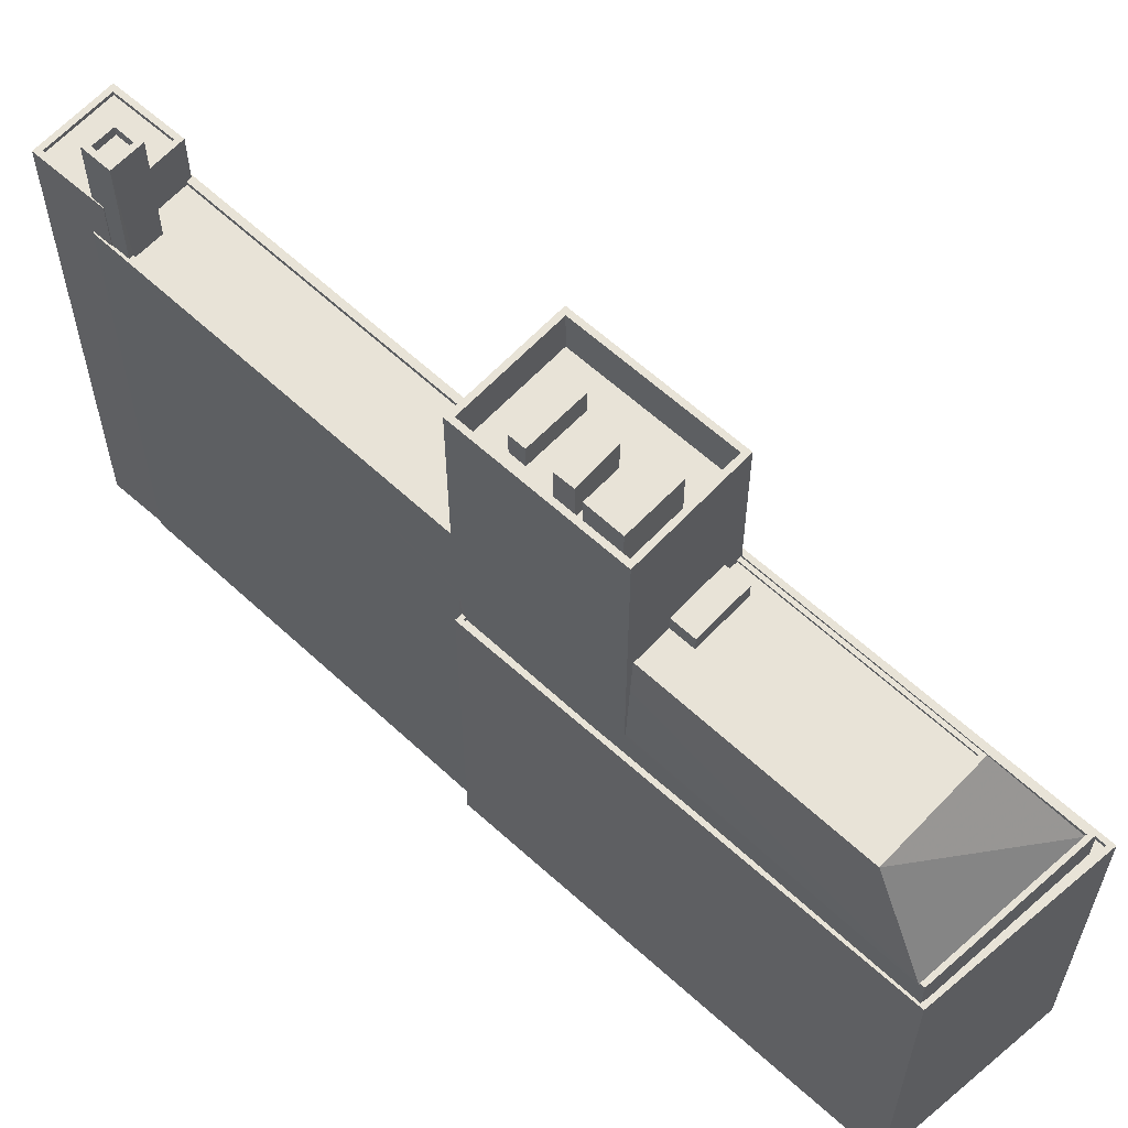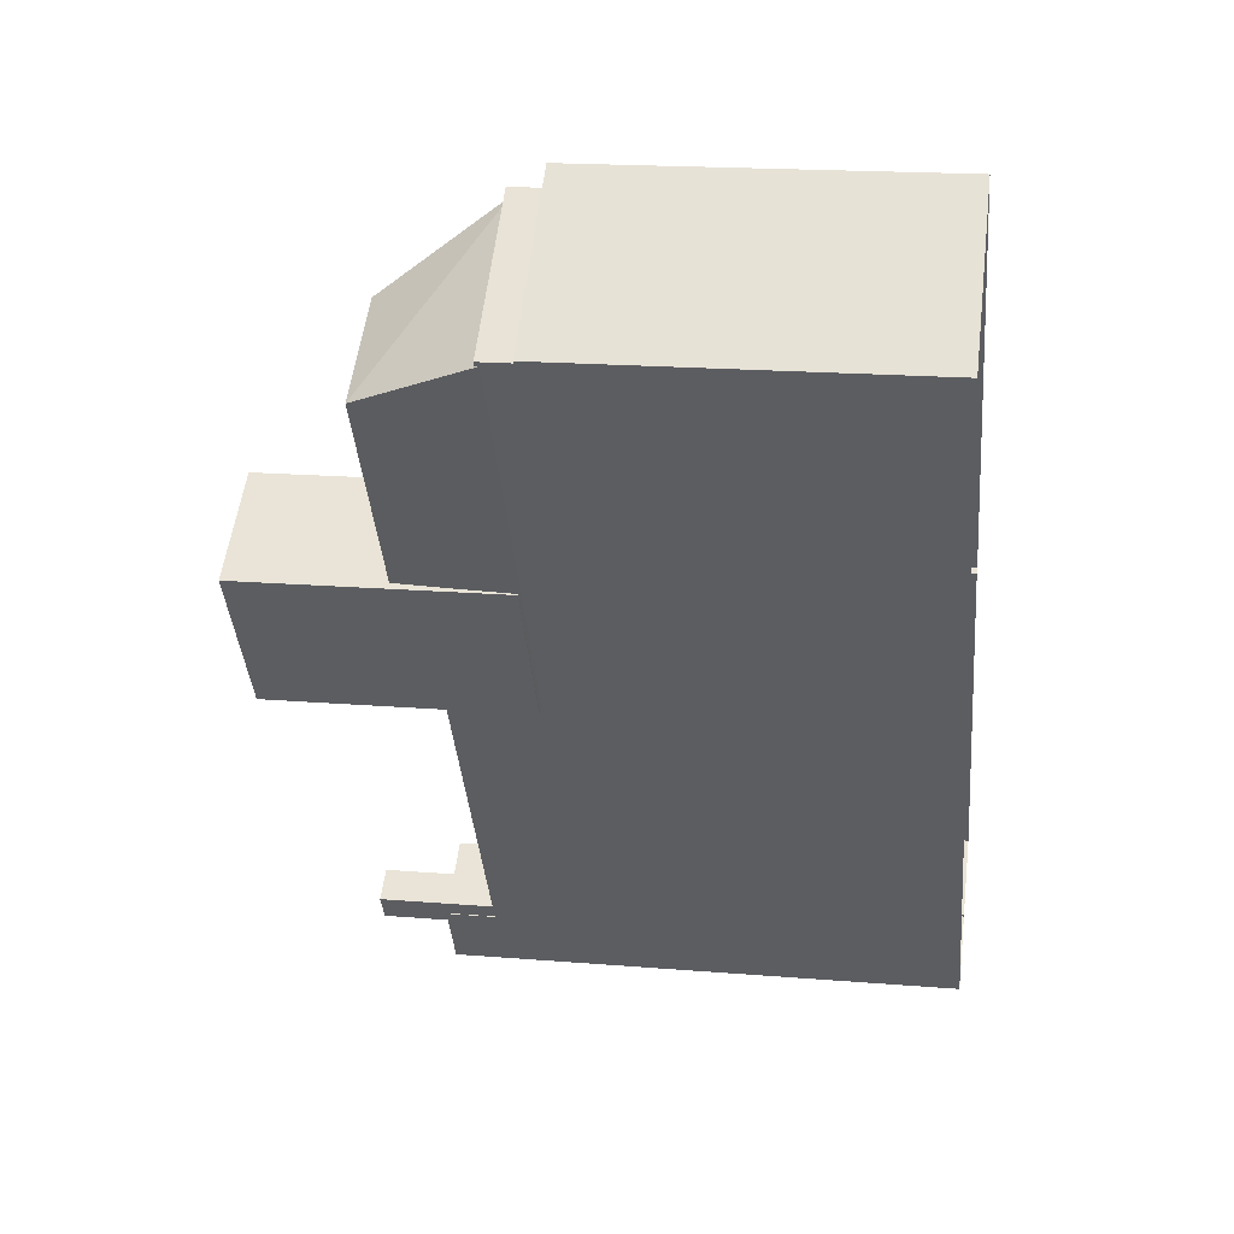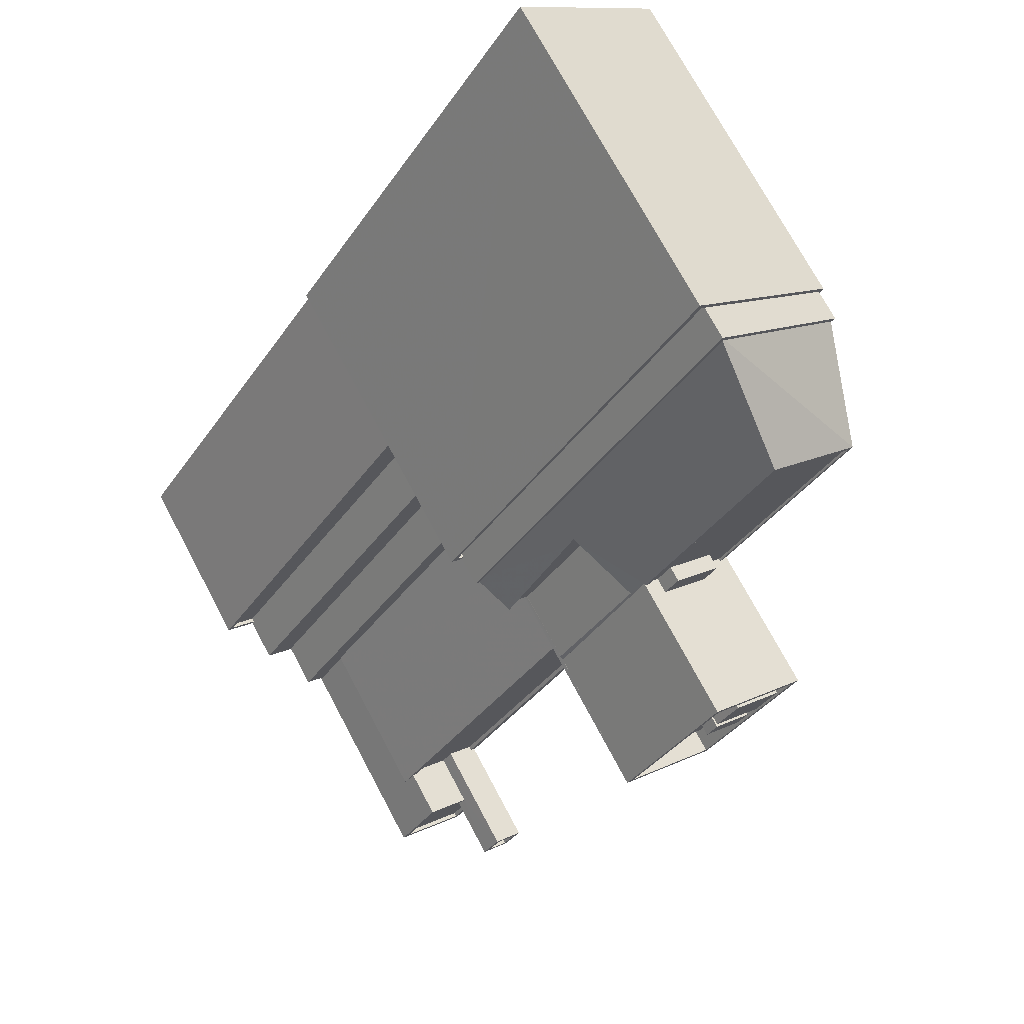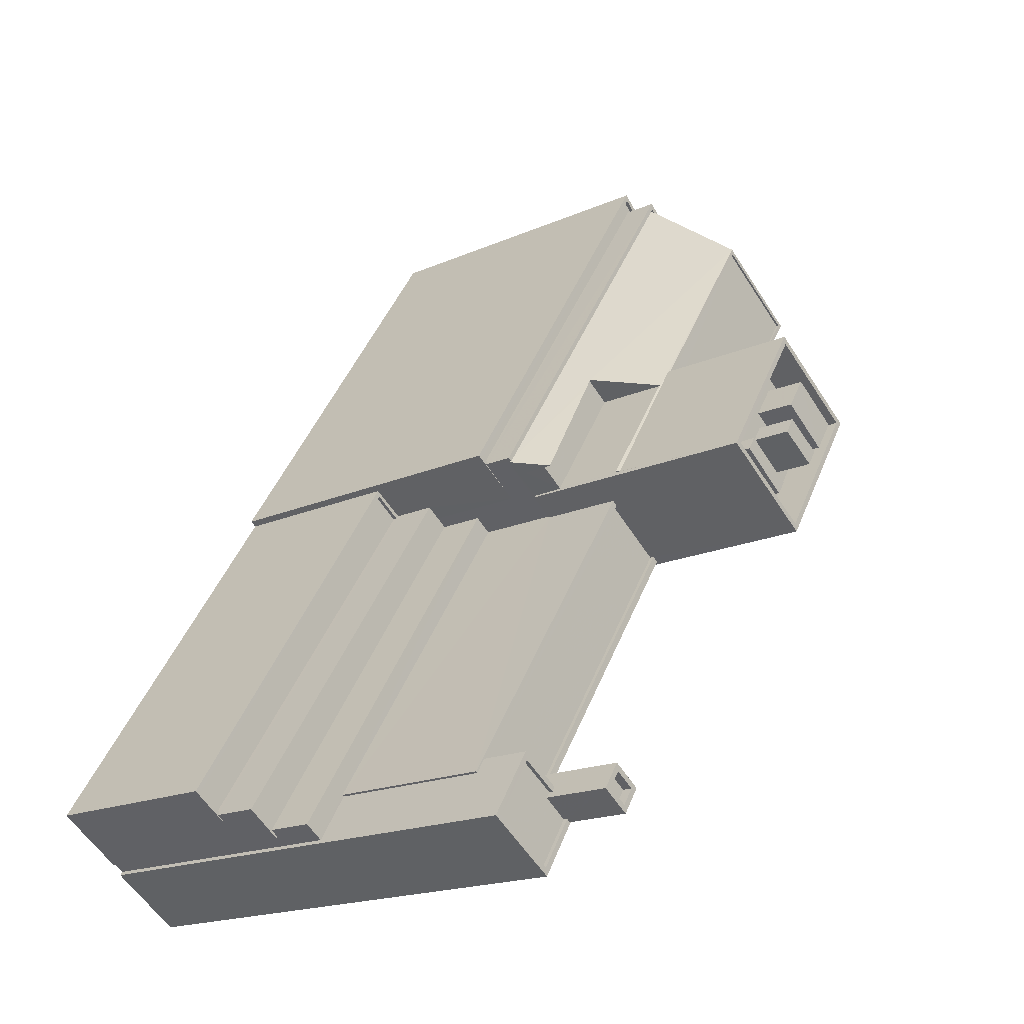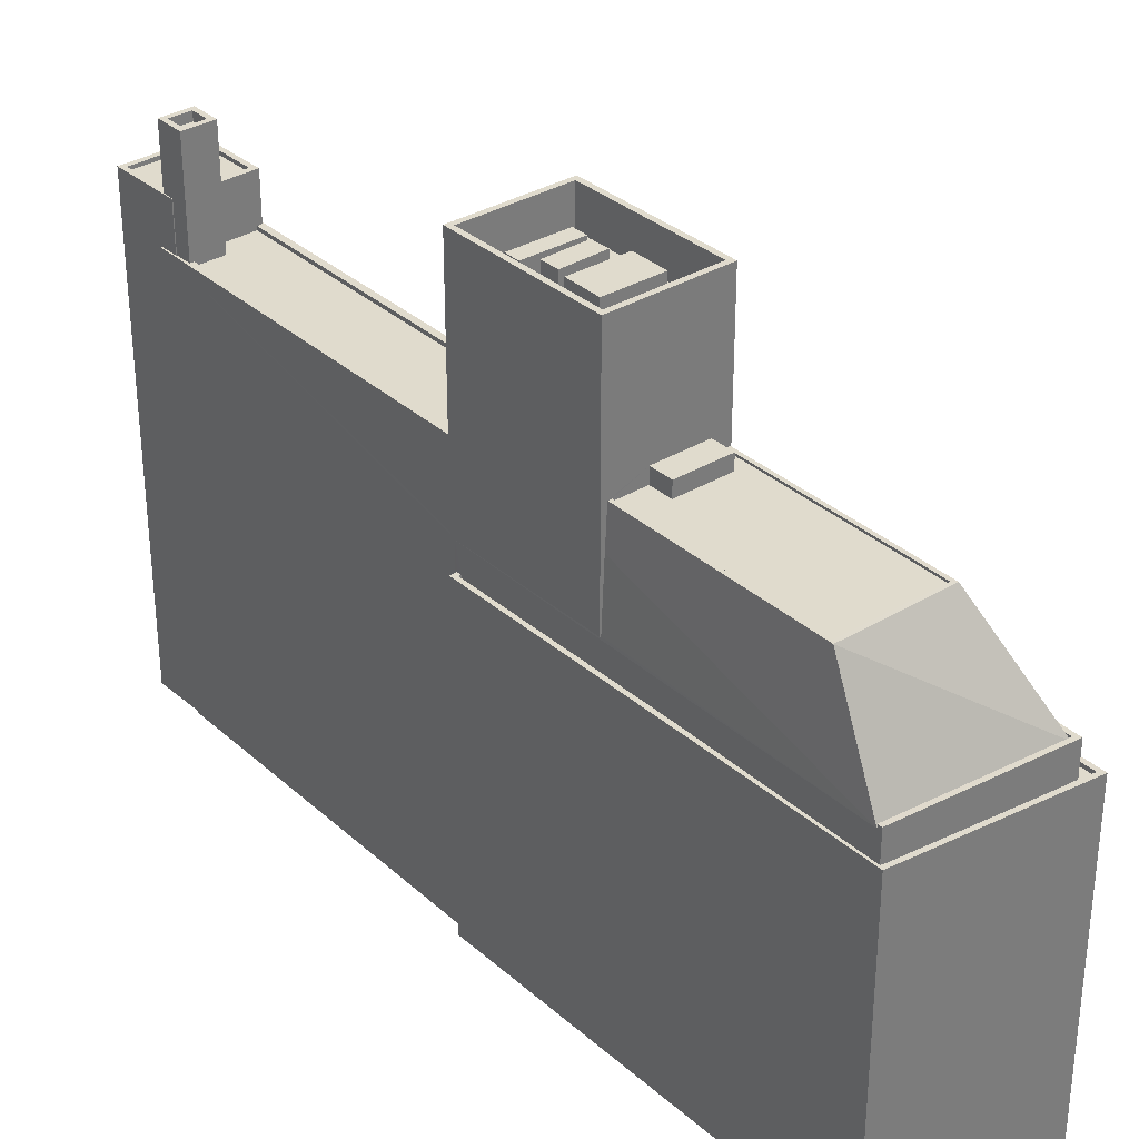
<metadata>
{"format":"obj","ext":"obj","renderer":"f3d","projection":"perspective","resolution":1024,"background":"white","views":[{"elev":62.0,"azim":99.5,"up":"+Z"},{"elev":19.1,"azim":98.8,"up":"+Y"},{"elev":72.5,"azim":-28.0,"up":"+Y"},{"elev":-18.4,"azim":-49.7,"up":"+Y"},{"elev":33.2,"azim":106.9,"up":"+Z"}]}
</metadata>
<code>
v -5858 -3.63e+04 2.959
v -5842 -3.627e+04 2.965
v -5832 -3.628e+04 2.961
v -5858 -3.63e+04 2.959
v -5848 -3.63e+04 2.955
v -5848 -3.63e+04 2.955
v -5870 -3.632e+04 2.953
v -5873 -3.632e+04 2.953
v -5868 -3.632e+04 2.952
v -5868 -3.632e+04 2.952
v -5864 -3.633e+04 2.95
v -5870 -3.632e+04 2.953
v -5862 -3.632e+04 2.951
v -5848 -3.63e+04 2.955
v -5862 -3.632e+04 2.951
v -5848 -3.63e+04 2.955
v -5869 -3.632e+04 2.952
v -5869 -3.632e+04 2.952
v -5853 -3.63e+04 26.24
v -5855 -3.63e+04 26.24
v -5855 -3.63e+04 26.24
v -5853 -3.63e+04 26.24
v -5848 -3.63e+04 26.23
v -5848 -3.63e+04 26.23
v -5848 -3.63e+04 26.23
v -5848 -3.63e+04 26.23
v -5843 -3.63e+04 26.24
v -5843 -3.63e+04 26.24
v -5853 -3.63e+04 26.24
v -5854 -3.63e+04 26.24
v -5854 -3.63e+04 26.24
v -5853 -3.63e+04 26.24
v -5850 -3.629e+04 32.89
v -5850 -3.629e+04 32.89
v -5854 -3.63e+04 32.89
v -5855 -3.63e+04 32.89
v -5848 -3.63e+04 24.11
v -5840 -3.629e+04 24.11
v -5848 -3.63e+04 24.11
v -5848 -3.63e+04 24.36
v -5848 -3.63e+04 24.36
v -5848 -3.63e+04 24.36
v -5855 -3.63e+04 24.36
v -5857 -3.63e+04 24.36
v -5858 -3.63e+04 24.36
v -5832 -3.628e+04 24.36
v -5840 -3.629e+04 24.36
v -5848 -3.63e+04 24.36
v -5842 -3.627e+04 24.37
v -5842 -3.627e+04 24.37
v -5857 -3.63e+04 24.36
v -5858 -3.63e+04 24.36
v -5833 -3.628e+04 24.36
v -5833 -3.628e+04 24.36
v -5833 -3.628e+04 24.36
v -5833 -3.628e+04 24.11
v -5833 -3.628e+04 24.11
v -5841 -3.627e+04 24.12
v -5857 -3.63e+04 24.11
v -5858 -3.63e+04 24.11
v -5842 -3.627e+04 24.12
v -5852 -3.629e+04 24.11
v -5851 -3.629e+04 24.11
v -5851 -3.629e+04 24.11
v -5853 -3.63e+04 24.36
v -5856 -3.63e+04 24.36
v -5856 -3.63e+04 24.36
v -5853 -3.63e+04 24.36
v -5833 -3.628e+04 26.05
v -5841 -3.627e+04 26.05
v -5835 -3.628e+04 33.12
v -5841 -3.628e+04 33.12
v -5851 -3.629e+04 28.33
v -5857 -3.63e+04 26.05
v -5852 -3.629e+04 28.37
v -5851 -3.629e+04 28.63
v -5849 -3.629e+04 32.99
v -5854 -3.63e+04 33.12
v -5854 -3.63e+04 33.12
v -5849 -3.629e+04 33.12
v -5856 -3.63e+04 28.72
v -5833 -3.628e+04 26.3
v -5833 -3.628e+04 26.3
v -5841 -3.627e+04 26.3
v -5841 -3.627e+04 26.3
v -5857 -3.63e+04 26.3
v -5857 -3.63e+04 26.3
v -5849 -3.629e+04 33.12
v -5841 -3.628e+04 33.12
v -5843 -3.63e+04 33.12
v -5835 -3.628e+04 33.12
v -5843 -3.629e+04 33.12
v -5849 -3.629e+04 32.98
v -5847 -3.629e+04 32.98
v -5848 -3.629e+04 32.98
v -5847 -3.629e+04 32.98
v -5841 -3.628e+04 32.98
v -5844 -3.629e+04 32.98
v -5835 -3.628e+04 32.98
v -5845 -3.629e+04 32.98
v -5843 -3.629e+04 32.98
v -5854 -3.63e+04 33.12
v -5848 -3.629e+04 33.95
v -5847 -3.629e+04 33.95
v -5847 -3.629e+04 33.95
v -5844 -3.629e+04 33.95
v -5845 -3.629e+04 33.95
v -5856 -3.63e+04 14.97
v -5856 -3.63e+04 14.97
v -5858 -3.63e+04 14.97
v -5870 -3.632e+04 14.96
v -5871 -3.632e+04 14.96
v -5870 -3.632e+04 14.96
v -5858 -3.63e+04 14.97
v -5873 -3.632e+04 14.96
v -5872 -3.632e+04 14.96
v -5871 -3.632e+04 14.96
v -5858 -3.63e+04 14.72
v -5871 -3.632e+04 14.71
v -5856 -3.63e+04 14.72
v -5872 -3.632e+04 14.71
v -5854 -3.63e+04 17.86
v -5855 -3.63e+04 17.86
v -5869 -3.632e+04 17.85
v -5856 -3.63e+04 17.86
v -5869 -3.632e+04 17.85
v -5869 -3.632e+04 17.85
v -5871 -3.632e+04 17.85
v -5868 -3.632e+04 20.84
v -5866 -3.632e+04 20.84
v -5869 -3.632e+04 20.84
v -5854 -3.63e+04 20.84
v -5853 -3.63e+04 20.84
v -5866 -3.632e+04 20.84
v -5851 -3.63e+04 39.74
v -5851 -3.629e+04 39.74
v -5853 -3.63e+04 39.74
v -5846 -3.63e+04 39.73
v -5847 -3.63e+04 39.73
v -5845 -3.63e+04 39.73
v -5848 -3.63e+04 39.73
v -5846 -3.63e+04 39.74
v -5849 -3.63e+04 39.74
v -5848 -3.63e+04 39.74
v -5843 -3.63e+04 39.74
v -5845 -3.63e+04 39.74
v -5849 -3.629e+04 39.74
v -5848 -3.63e+04 39.74
v -5847 -3.629e+04 39.74
v -5844 -3.63e+04 39.74
v -5852 -3.63e+04 39.74
v -5849 -3.63e+04 39.73
v -5848 -3.63e+04 39.73
v -5854 -3.63e+04 39.74
v -5849 -3.629e+04 39.74
v -5843 -3.63e+04 39.74
v -5854 -3.63e+04 42.24
v -5849 -3.629e+04 42.24
v -5855 -3.63e+04 42.24
v -5849 -3.629e+04 42.24
v -5848 -3.63e+04 42.23
v -5848 -3.63e+04 42.23
v -5843 -3.63e+04 42.24
v -5843 -3.63e+04 42.24
v -5848 -3.63e+04 41.2
v -5852 -3.63e+04 41.2
v -5849 -3.63e+04 41.2
v -5851 -3.63e+04 41.2
v -5848 -3.63e+04 42.24
v -5846 -3.63e+04 42.23
v -5846 -3.63e+04 42.24
v -5849 -3.63e+04 42.24
v -5847 -3.629e+04 42.24
v -5848 -3.63e+04 42.24
v -5845 -3.63e+04 42.24
v -5844 -3.63e+04 42.24
v -5856 -3.63e+04 28.24
v -5854 -3.63e+04 28.24
v -5852 -3.629e+04 28.24
v -5850 -3.629e+04 28.24
v -5851 -3.629e+04 28.24
v -5865 -3.632e+04 31.26
v -5863 -3.632e+04 31.25
v -5862 -3.632e+04 31.26
v -5853 -3.63e+04 31.26
v -5849 -3.63e+04 31.26
v -5861 -3.632e+04 31.25
v -5853 -3.63e+04 31.51
v -5853 -3.63e+04 31.51
v -5865 -3.632e+04 31.51
v -5866 -3.632e+04 31.51
v -5866 -3.632e+04 31.51
v -5866 -3.632e+04 31.51
v -5849 -3.63e+04 31.51
v -5861 -3.632e+04 31.5
v -5861 -3.632e+04 31.5
v -5848 -3.63e+04 31.51
v -5862 -3.632e+04 31.5
v -5861 -3.632e+04 31.5
v -5862 -3.632e+04 31.5
v -5861 -3.632e+04 31.5
v -5866 -3.632e+04 34.62
v -5868 -3.632e+04 34.62
v -5868 -3.632e+04 34.62
v -5863 -3.632e+04 34.62
v -5865 -3.632e+04 34.62
v -5861 -3.632e+04 34.62
v -5862 -3.632e+04 34.62
v -5861 -3.632e+04 34.62
v -5864 -3.633e+04 34.62
v -5864 -3.633e+04 34.62
v -5863 -3.632e+04 34.62
v -5862 -3.632e+04 34.62
v -5863 -3.632e+04 34.37
v -5865 -3.632e+04 34.37
v -5863 -3.632e+04 34.37
v -5862 -3.632e+04 34.37
v -5864 -3.633e+04 34.37
v -5868 -3.632e+04 34.37
v -5862 -3.632e+04 38.05
v -5861 -3.632e+04 38.05
v -5862 -3.632e+04 38.06
v -5863 -3.632e+04 38.05
v -5861 -3.632e+04 38.65
v -5861 -3.632e+04 38.65
v -5862 -3.632e+04 38.66
v -5862 -3.632e+04 38.66
v -5862 -3.632e+04 38.65
v -5862 -3.632e+04 38.65
v -5863 -3.632e+04 38.65
v -5863 -3.632e+04 38.65
v -5848 -3.63e+04 26.04
v -5848 -3.63e+04 26.04
v -5853 -3.63e+04 26.05
v -5843 -3.63e+04 30.48
v -5848 -3.63e+04 26.09
v -5856 -3.63e+04 26.71
v -5854 -3.63e+04 28.29
v -5854 -3.63e+04 33.11
f 1 2 3
f 4 2 1
f 3 5 6
f 7 8 1
f 9 10 11
f 8 7 12
f 13 14 15
f 11 10 13
f 14 6 16
f 7 17 18
f 10 17 13
f 1 3 6
f 7 1 13
f 13 1 14
f 1 6 14
f 17 7 13
f 19 20 21
f 22 19 21
f 23 24 25
f 25 24 26
f 26 24 27
f 24 28 27
f 29 30 31
f 32 29 31
f 33 34 35
f 36 33 35
f 37 38 39
f 40 41 42
f 43 44 45
f 40 46 47
f 42 41 48
f 45 49 50
f 49 46 50
f 41 40 47
f 44 51 52
f 52 49 45
f 47 46 53
f 54 53 55
f 55 46 49
f 44 52 45
f 53 46 55
f 56 57 58
f 59 58 60
f 60 58 61
f 58 57 61
f 62 63 64
f 65 66 67
f 65 68 66
f 69 70 71
f 70 72 71
f 73 72 70
f 73 70 74
f 73 74 75
f 76 72 73
f 72 76 77
f 36 78 79
f 72 77 80
f 33 77 76
f 33 36 79
f 79 77 33
f 75 74 81
f 82 83 84
f 83 85 84
f 84 86 87
f 84 85 86
f 80 88 89
f 89 72 80
f 72 89 71
f 90 91 92
f 71 91 90
f 89 91 71
f 93 94 95
f 93 96 97
f 97 98 99
f 98 100 101
f 98 101 99
f 96 98 97
f 93 95 96
f 79 78 102
f 103 104 105
f 105 104 106
f 104 107 106
f 108 109 110
f 111 112 113
f 109 114 110
f 113 112 115
f 116 114 115
f 112 117 116
f 110 114 116
f 112 116 115
f 118 119 120
f 118 121 119
f 122 123 124
f 123 125 124
f 126 124 127
f 124 125 128
f 127 124 128
f 129 130 131
f 131 130 132
f 132 130 133
f 129 134 130
f 135 136 137
f 138 139 140
f 141 139 138
f 138 140 142
f 135 141 143
f 143 144 136
f 138 143 141
f 135 143 136
f 145 146 140
f 140 146 142
f 142 146 144
f 147 148 149
f 136 148 147
f 144 148 136
f 146 145 150
f 144 146 148
f 137 151 135
f 152 139 141
f 152 153 139
f 154 151 137
f 153 151 154
f 153 152 151
f 155 149 156
f 145 156 150
f 147 149 155
f 156 149 150
f 157 158 159
f 157 160 158
f 159 161 162
f 159 162 157
f 163 158 164
f 161 163 164
f 164 158 160
f 164 162 161
f 165 166 167
f 165 168 166
f 169 170 171
f 169 172 170
f 173 174 175
f 176 173 175
f 177 178 179
f 178 180 179
f 180 181 179
f 182 183 184
f 182 184 185
f 184 186 185
f 184 187 186
f 188 189 190
f 191 192 193
f 190 189 191
f 189 192 191
f 194 195 196
f 194 196 197
f 197 196 198
f 199 200 198
f 201 199 196
f 196 199 198
f 202 203 204
f 205 202 206
f 207 208 209
f 203 210 211
f 208 210 209
f 212 205 206
f 213 211 208
f 211 204 203
f 202 204 206
f 211 210 208
f 214 215 216
f 217 216 218
f 218 216 219
f 216 215 219
f 220 221 222
f 223 220 222
f 224 225 226
f 227 224 226
f 224 228 225
f 228 229 225
f 226 230 231
f 227 226 231
f 230 229 228
f 231 230 228
f 39 41 37
f 39 48 41
f 41 38 37
f 41 47 38
f 51 60 52
f 51 59 60
f 61 52 60
f 61 49 52
f 55 61 57
f 55 49 61
f 56 55 57
f 56 54 55
f 45 50 2
f 4 45 2
f 46 3 2
f 50 46 2
f 3 40 5
f 3 46 40
f 4 1 114
f 4 114 45
f 45 125 43
f 125 123 43
f 114 109 125
f 114 125 45
f 6 5 40
f 42 6 40
f 16 6 42
f 16 42 232
f 83 69 53
f 82 69 83
f 69 232 47
f 39 38 48
f 38 47 48
f 69 47 53
f 42 48 232
f 48 47 232
f 14 16 232
f 233 14 232
f 53 54 83
f 83 54 85
f 85 54 58
f 54 56 58
f 132 133 43
f 123 122 132
f 133 234 43
f 43 74 44
f 123 132 43
f 44 74 86
f 86 74 87
f 43 234 74
f 59 51 58
f 58 51 85
f 85 51 86
f 51 44 86
f 28 69 235
f 24 232 28
f 232 69 28
f 235 71 90
f 235 69 71
f 236 232 24
f 23 236 24
f 236 233 232
f 74 234 21
f 234 22 21
f 81 74 237
f 238 237 21
f 237 74 21
f 239 102 78
f 239 78 36
f 35 239 36
f 82 84 70
f 69 82 70
f 70 84 87
f 74 70 87
f 91 97 99
f 91 89 97
f 92 91 99
f 101 92 99
f 88 97 89
f 88 93 97
f 98 107 100
f 98 106 107
f 104 103 95
f 94 104 95
f 103 105 96
f 95 103 96
f 96 106 98
f 96 105 106
f 115 1 8
f 115 114 1
f 113 115 8
f 12 113 8
f 7 113 12
f 7 111 113
f 117 121 116
f 117 119 121
f 118 116 121
f 118 110 116
f 108 110 118
f 120 108 118
f 17 127 18
f 17 126 127
f 128 111 127
f 127 111 18
f 128 112 111
f 18 111 7
f 108 120 117
f 109 108 125
f 120 119 117
f 125 108 128
f 128 117 112
f 128 108 117
f 131 126 129
f 129 126 10
f 131 124 126
f 10 126 17
f 122 131 132
f 122 124 131
f 20 19 189
f 197 25 26
f 194 185 186
f 159 20 189
f 197 26 161
f 194 197 161
f 159 188 161
f 188 185 194
f 159 189 188
f 188 194 161
f 162 153 154
f 157 162 154
f 155 160 147
f 147 160 136
f 137 136 157
f 136 160 157
f 137 157 154
f 164 155 156
f 164 160 155
f 140 139 162
f 164 145 140
f 139 153 162
f 156 145 164
f 164 140 162
f 158 77 79
f 159 158 79
f 20 159 35
f 35 34 180
f 30 178 31
f 35 180 178
f 20 238 21
f 35 159 239
f 238 178 30
f 159 79 102
f 159 102 239
f 20 35 238
f 35 178 238
f 77 158 80
f 235 27 28
f 158 163 107
f 94 93 88
f 163 27 235
f 80 104 88
f 107 92 100
f 92 101 100
f 88 104 94
f 158 107 104
f 163 235 90
f 107 90 92
f 80 158 104
f 107 163 90
f 27 163 161
f 26 27 161
f 141 165 167
f 152 141 167
f 167 151 152
f 167 166 151
f 135 166 168
f 135 151 166
f 135 168 165
f 141 135 165
f 142 171 170
f 138 142 170
f 143 170 172
f 143 138 170
f 144 172 169
f 144 143 172
f 144 169 171
f 142 144 171
f 150 176 175
f 146 150 175
f 175 148 146
f 175 174 148
f 149 174 173
f 149 148 174
f 149 173 176
f 150 149 176
f 179 181 63
f 62 179 63
f 66 68 31
f 68 32 31
f 177 66 31
f 178 177 31
f 14 233 15
f 15 233 198
f 198 25 197
f 236 23 25
f 233 236 25
f 198 233 25
f 13 15 198
f 200 13 198
f 68 65 29
f 32 68 29
f 22 234 19
f 189 19 192
f 192 19 130
f 234 133 19
f 19 133 130
f 130 193 192
f 130 134 193
f 190 185 188
f 190 182 185
f 186 187 195
f 194 186 195
f 13 200 11
f 11 200 210
f 210 200 209
f 200 199 209
f 210 9 11
f 210 203 9
f 193 134 129
f 191 193 202
f 10 9 129
f 203 202 193
f 9 203 129
f 203 193 129
f 201 209 199
f 201 207 209
f 191 202 190
f 202 205 190
f 190 183 182
f 190 205 183
f 215 204 219
f 215 206 204
f 212 206 215
f 214 212 215
f 217 211 213
f 217 218 211
f 211 218 219
f 204 211 219
f 187 184 195
f 196 195 225
f 225 195 226
f 195 184 226
f 231 223 222
f 227 231 222
f 224 222 221
f 224 227 222
f 228 221 220
f 228 224 221
f 228 220 223
f 231 228 223
f 229 207 225
f 225 207 196
f 229 208 207
f 196 207 201
f 216 213 230
f 230 213 229
f 216 217 213
f 229 213 208
f 214 216 212
f 183 205 184
f 216 230 212
f 184 205 226
f 205 230 226
f 212 230 205
f 64 179 62
f 237 67 66
f 73 179 64
f 177 81 237
f 75 179 73
f 81 177 179
f 66 177 237
f 75 81 179
f 34 33 180
f 33 76 180
f 181 76 73
f 180 76 181
f 63 181 64
f 64 181 73
f 237 238 30
f 237 30 67
f 30 65 67
f 30 29 65

</code>
